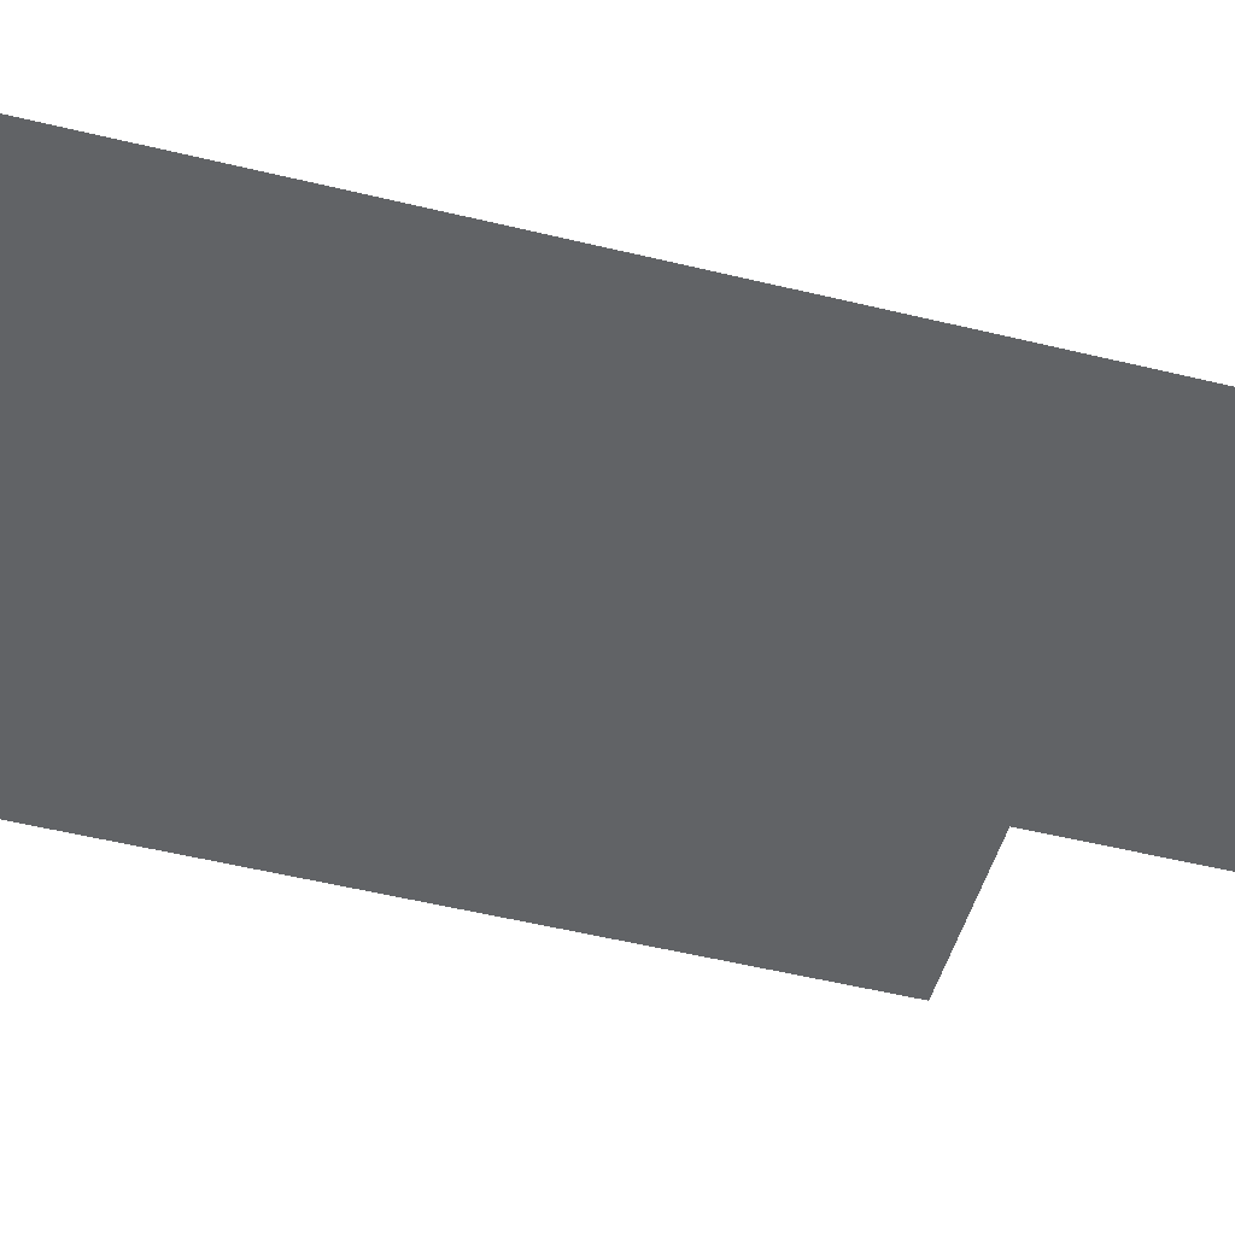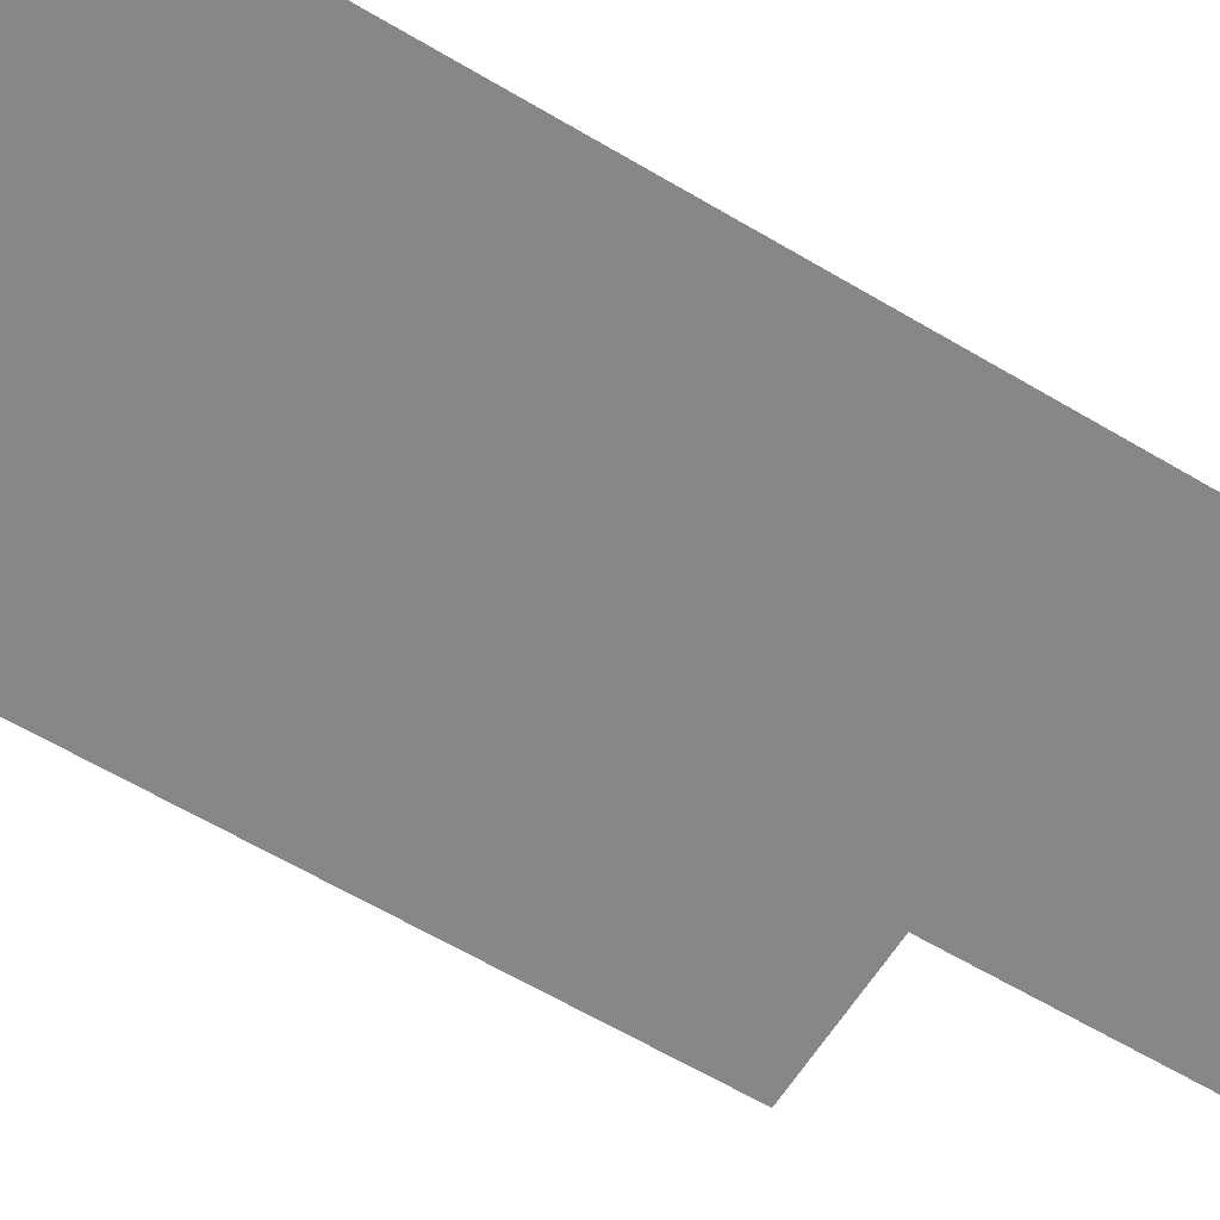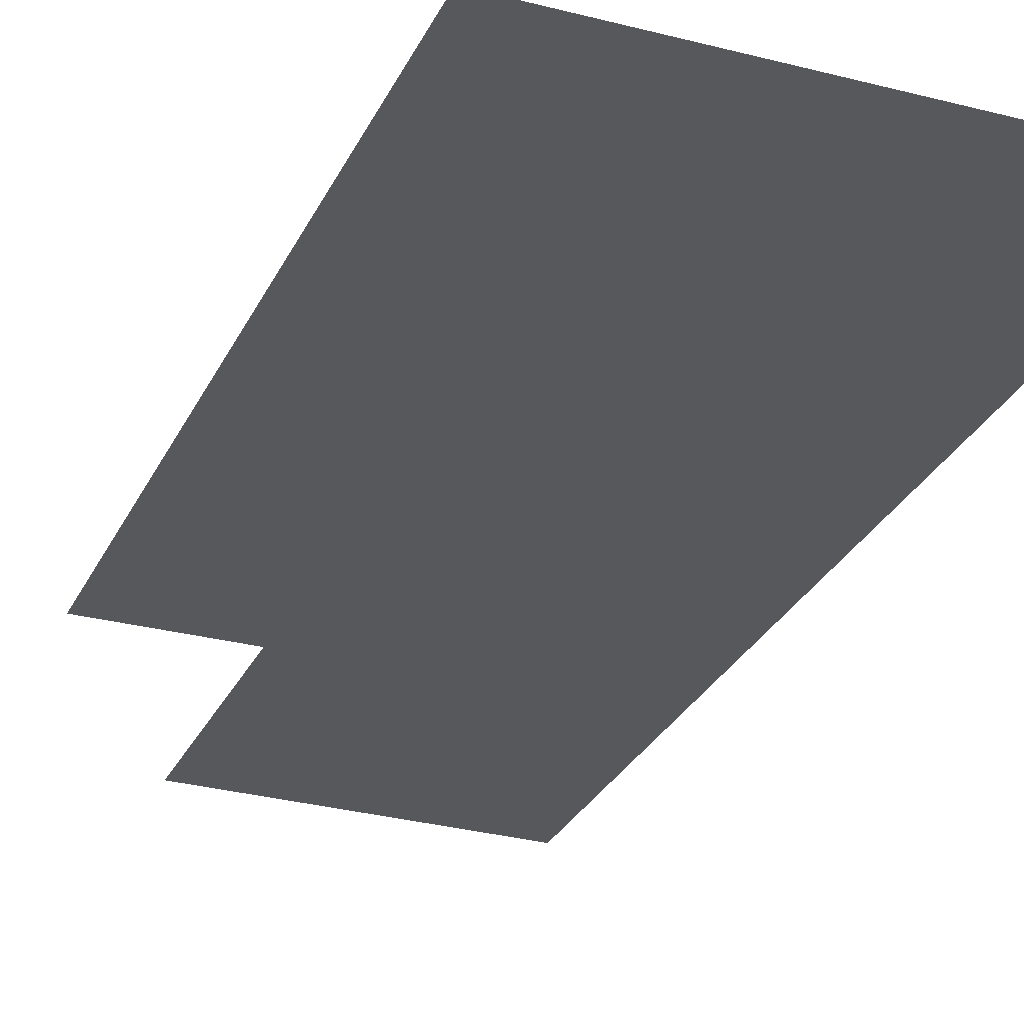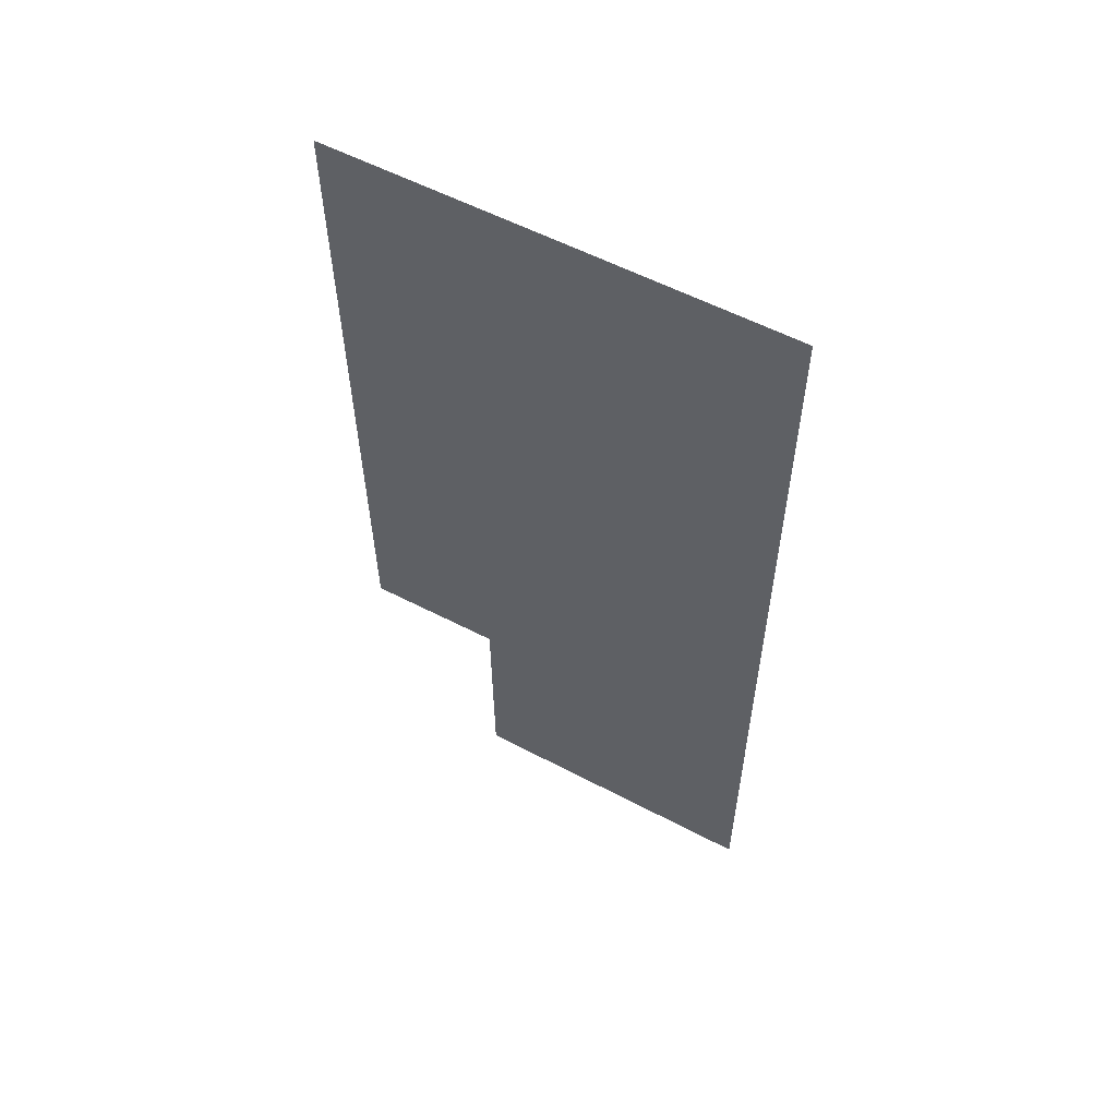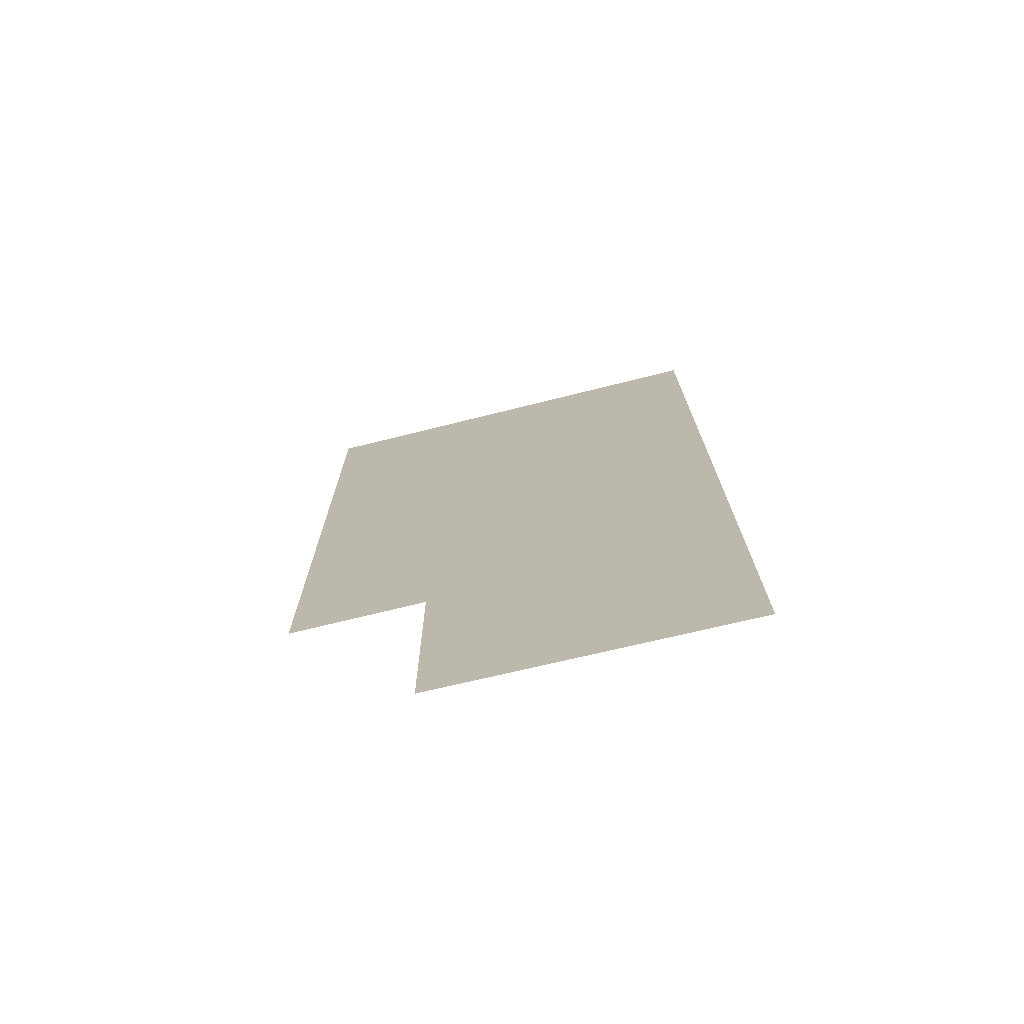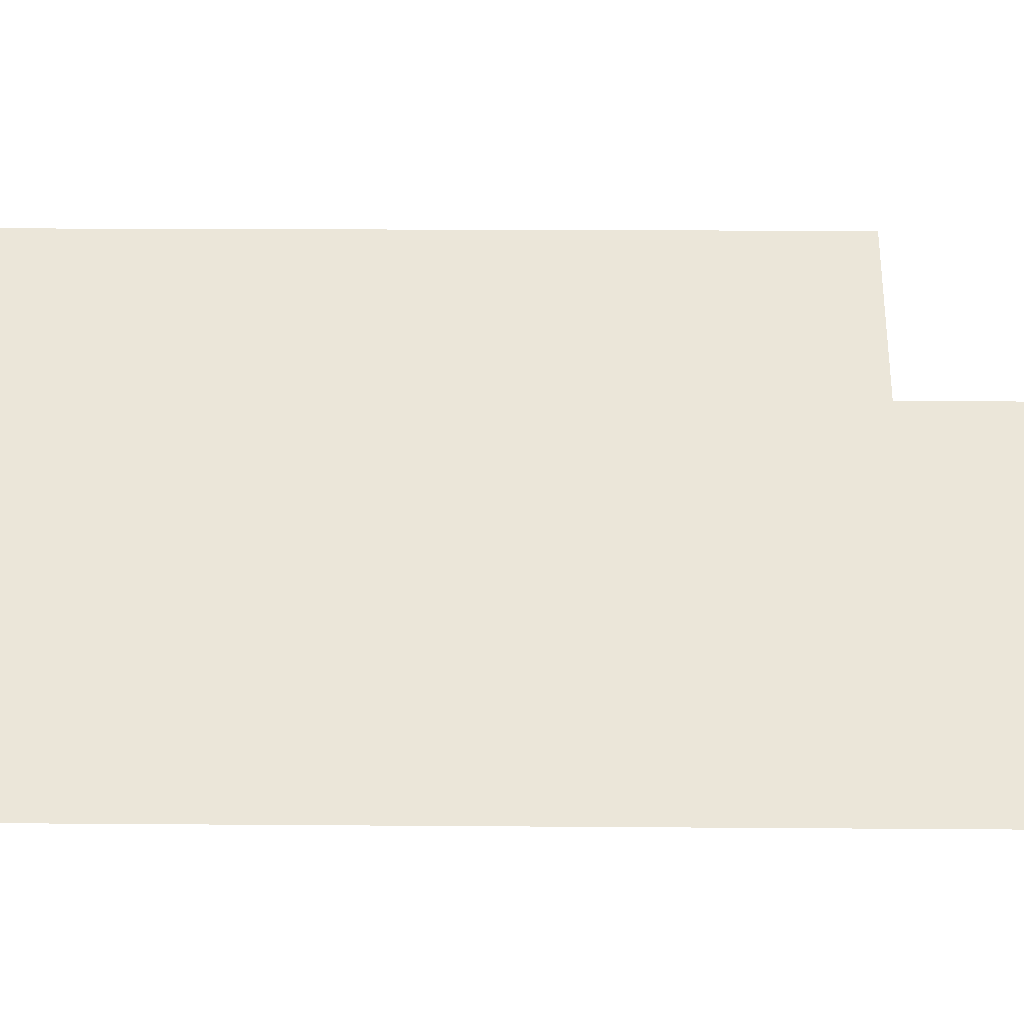
<metadata>
{"format":"obj","ext":"obj","renderer":"f3d","projection":"perspective","resolution":1024,"background":"white","views":[{"elev":-50.8,"azim":-105.2,"up":"+Z"},{"elev":-62.4,"azim":-121.3,"up":"+Z"},{"elev":-27.9,"azim":158.6,"up":"+Z"},{"elev":59.8,"azim":-152.5,"up":"+Y"},{"elev":-74.1,"azim":-166.1,"up":"+Y"},{"elev":56.9,"azim":-89.9,"up":"+Z"}]}
</metadata>
<code>
v -1.641 13.3 0
v -1.668 8.285 0
v -0.1085 8.334 0
v -0.1033 9.565 0
v 0.5909 9.573 0
v 0.5986 13.31 0
f 3 4 2
f 6 1 5
f 2 4 1
f 1 4 5

</code>
